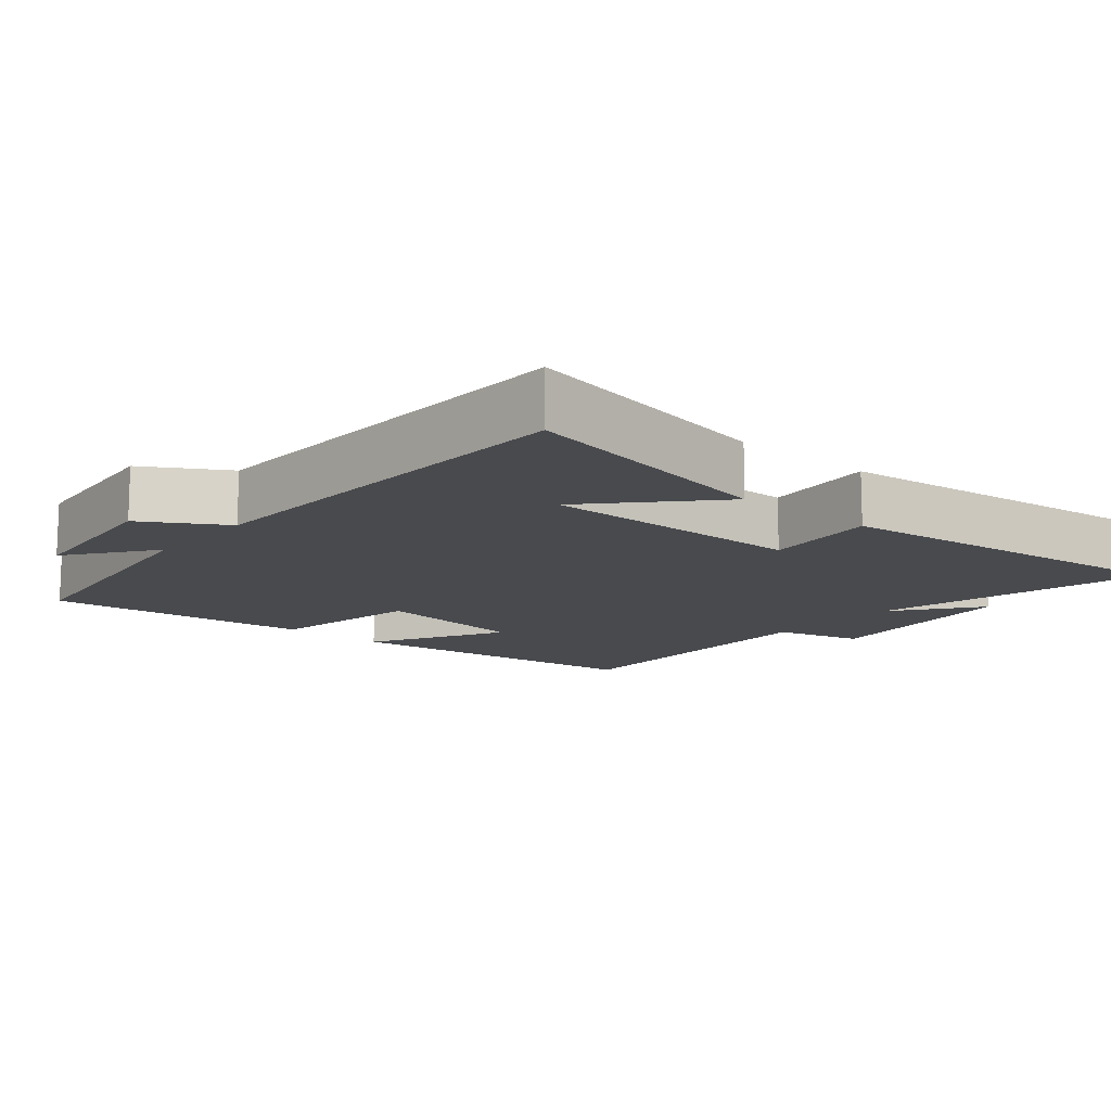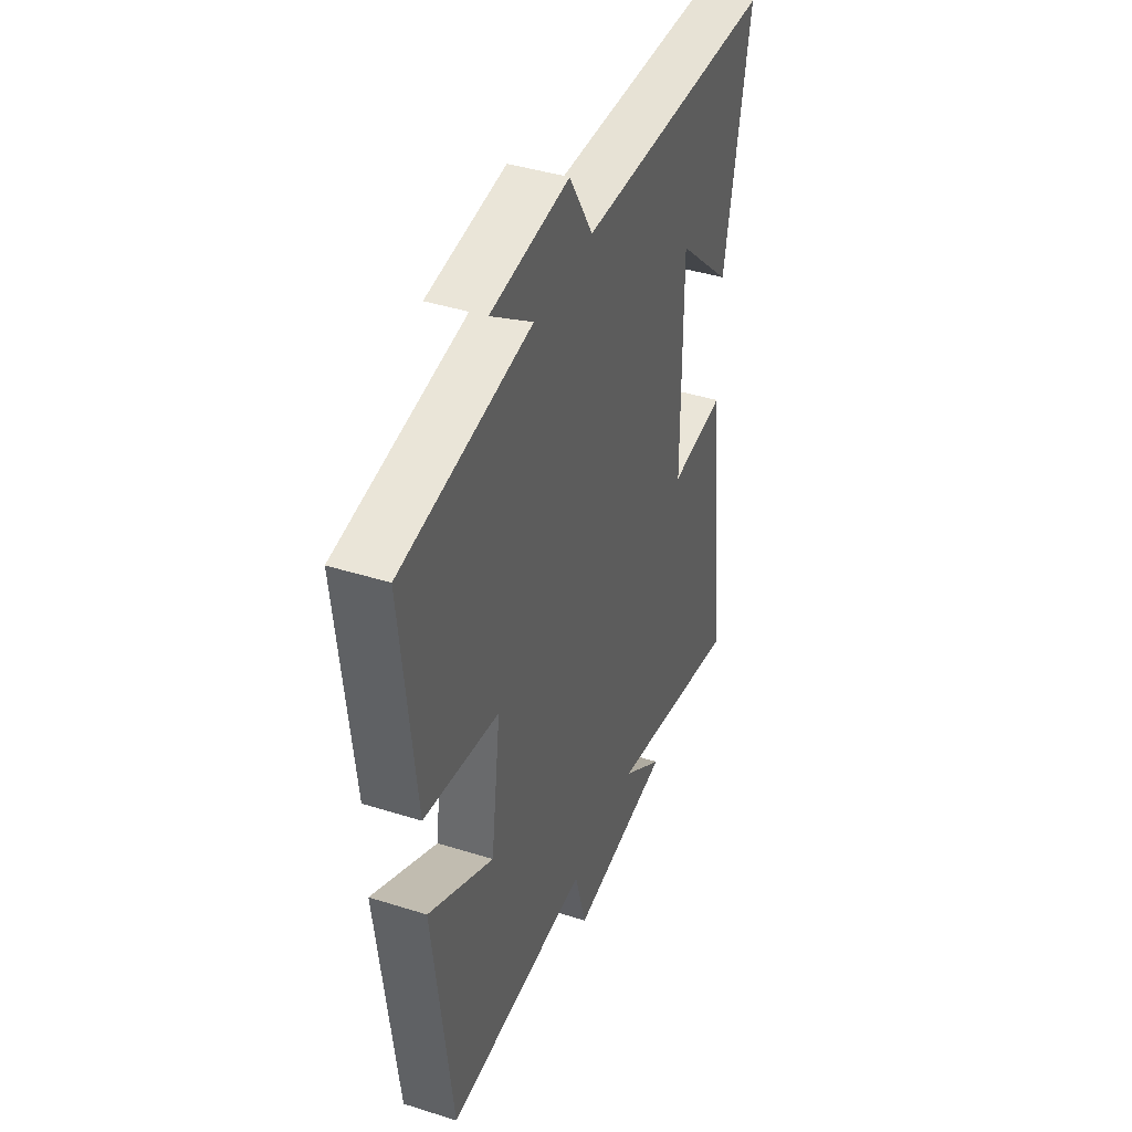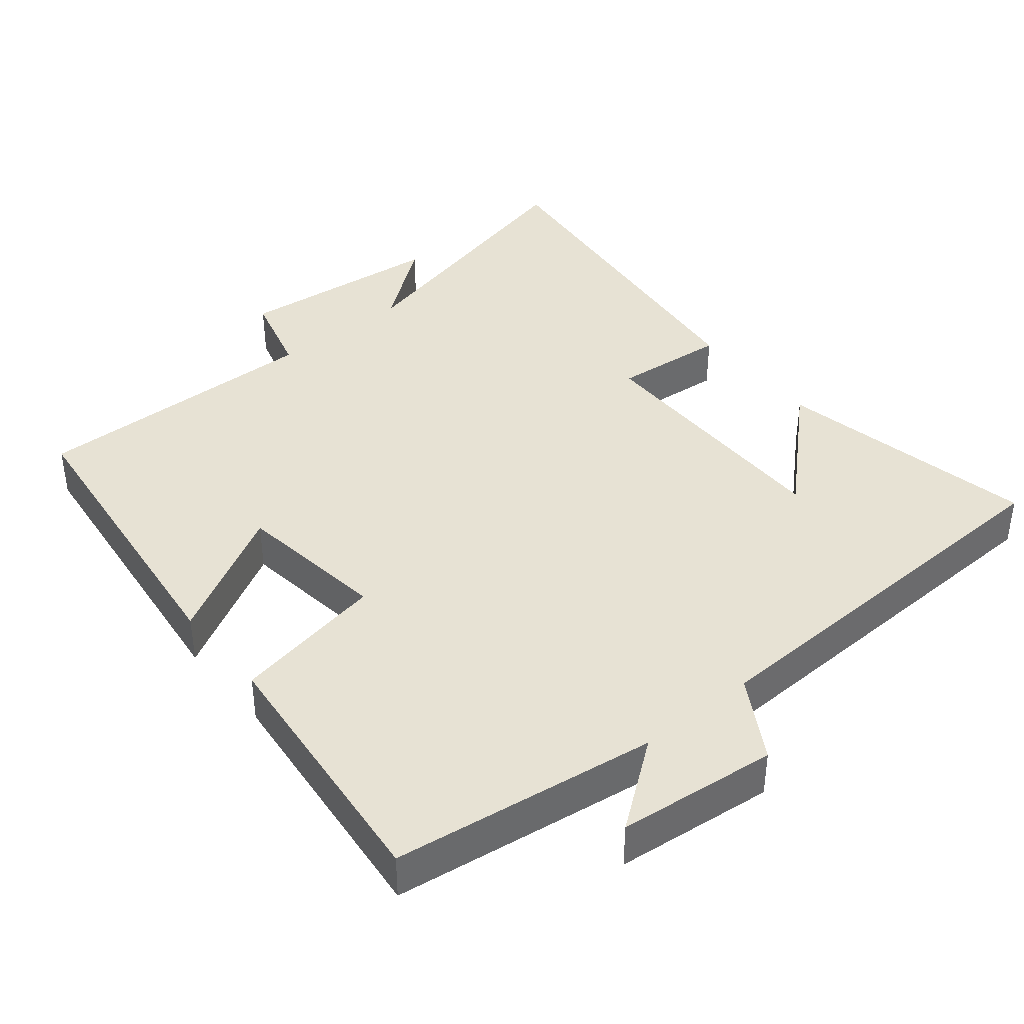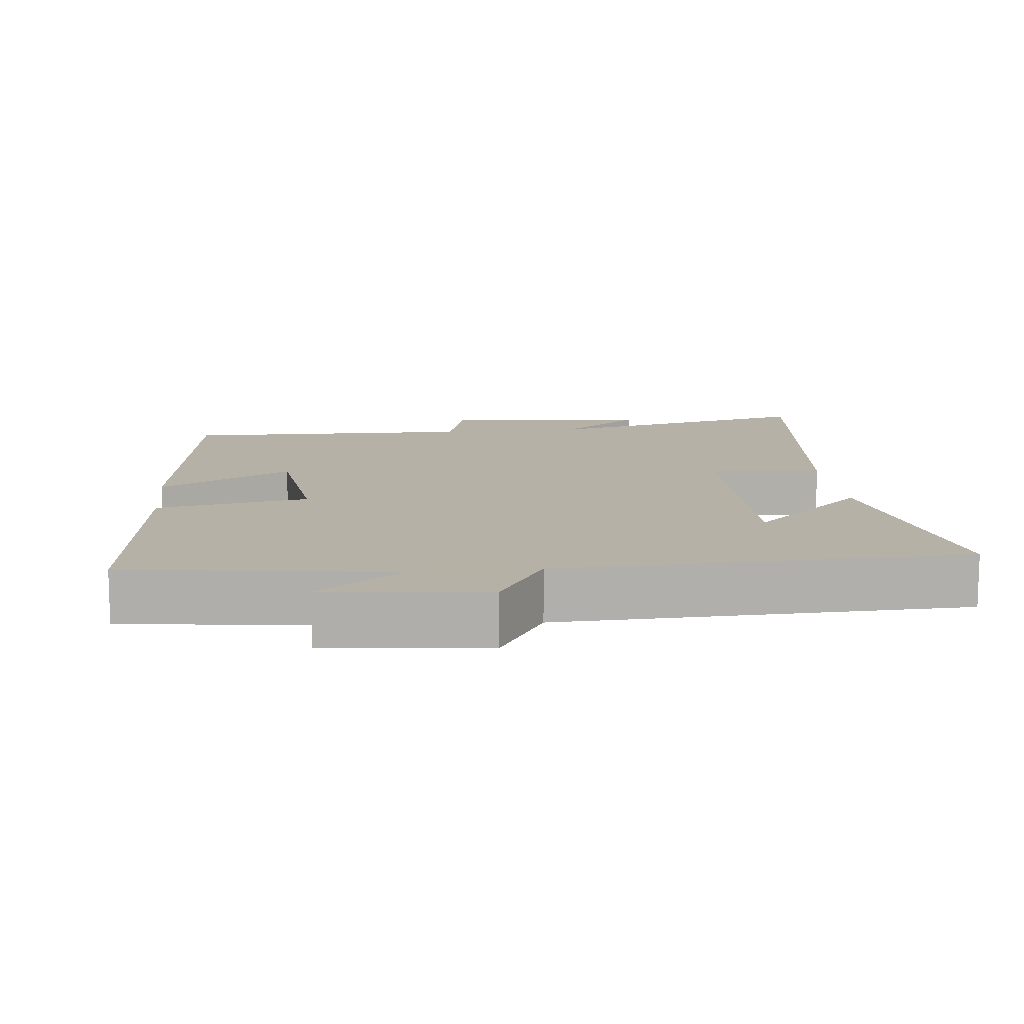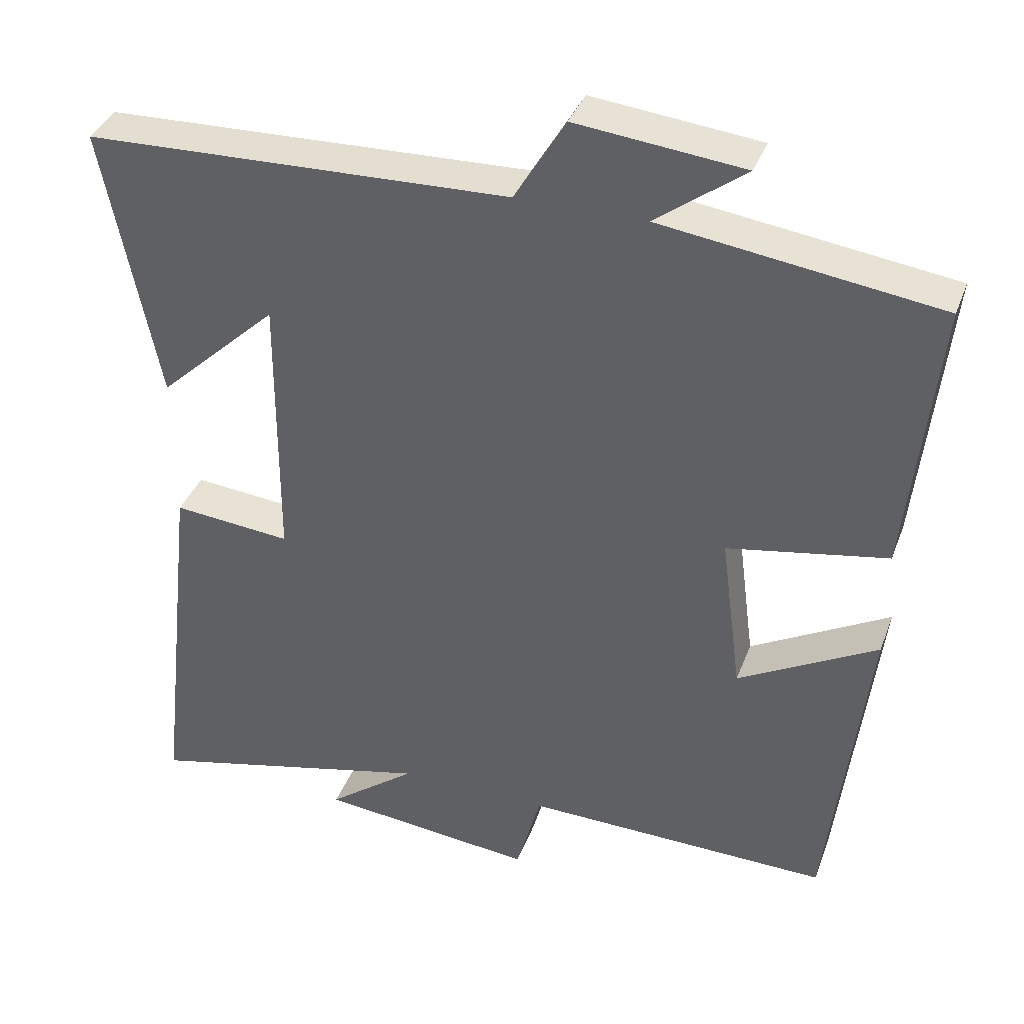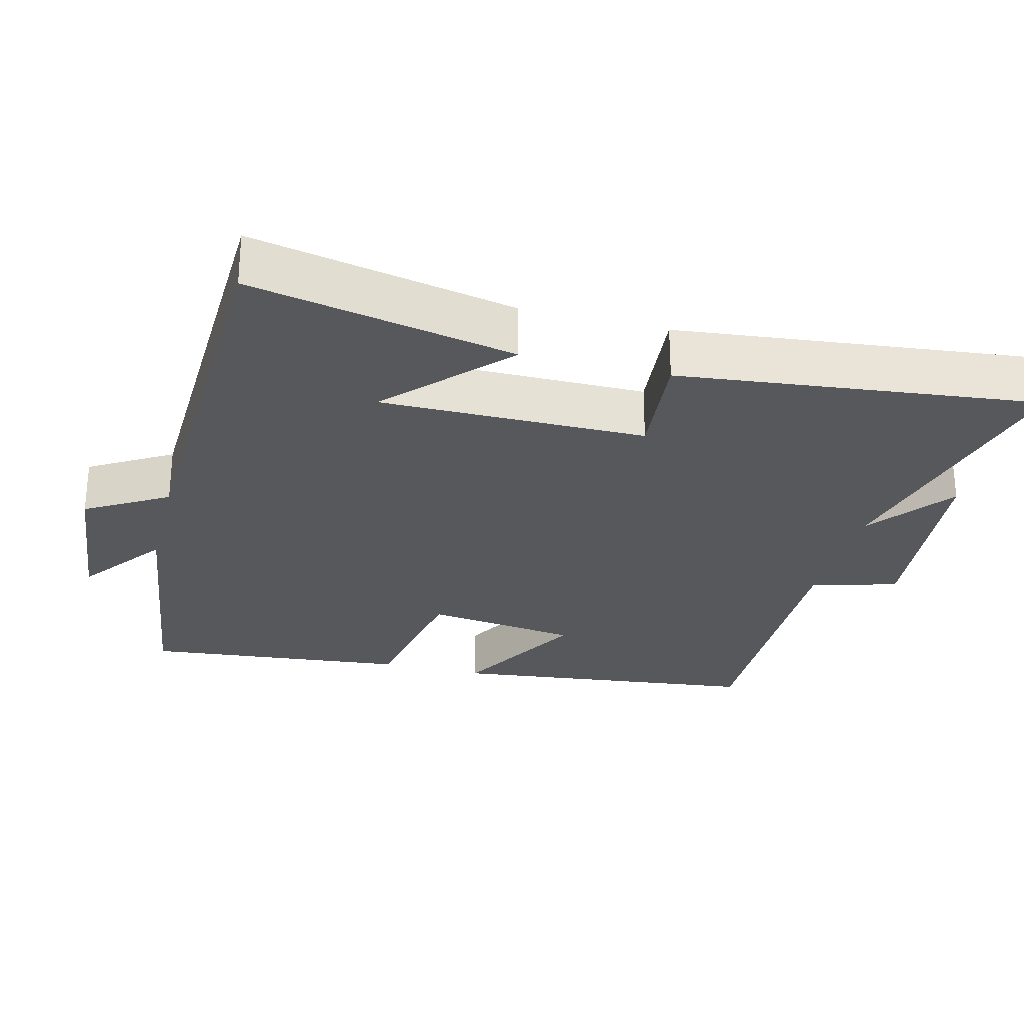
<metadata>
{"format":"obj","ext":"obj","renderer":"f3d","projection":"perspective","resolution":1024,"background":"white","views":[{"elev":-13.1,"azim":49.8,"up":"+Y"},{"elev":41.7,"azim":-69.1,"up":"+Z"},{"elev":40.0,"azim":-39.4,"up":"+Y"},{"elev":12.1,"azim":-6.0,"up":"+Y"},{"elev":37.2,"azim":-160.7,"up":"+Z"},{"elev":-27.8,"azim":75.6,"up":"+Y"}]}
</metadata>
<code>
v -0.539 0.07 0.449
v -0.168 0.07 0.5
v -0.288 0.07 0.59
v -0.064 0.07 0.614
v 0.004 0.07 0.5
v 0.573 0.07 0.481
v 0.5 0.07 0.112
v 0.339 0.07 0.263
v 0.341 0.07 -0.107
v 0.5 0.07 -0.092
v 0.557 0.07 -0.594
v 0.167 0.07 -0.5
v 0.286 0.07 -0.591
v -0.004 0.07 -0.621
v -0.037 0.07 -0.5
v -0.448 0.07 -0.508
v -0.5 0.07 -0.072
v -0.314 0.07 -0.175
v -0.286 0.07 0.039
v -0.5 0.07 0.078
v -0.539 0 0.449
v -0.168 0 0.5
v -0.288 0 0.59
v -0.064 0 0.614
v 0.004 0 0.5
v 0.573 0 0.481
v 0.5 0 0.112
v 0.339 0 0.263
v 0.341 0 -0.107
v 0.5 0 -0.092
v 0.557 0 -0.594
v 0.167 0 -0.5
v 0.286 0 -0.591
v -0.004 0 -0.621
v -0.037 0 -0.5
v -0.448 0 -0.508
v -0.5 0 -0.072
v -0.314 0 -0.175
v -0.286 0 0.039
v -0.5 0 0.078
f 19 20 1 2
f 18 19 2
f 15 16 17 18
f 15 18 2
f 12 13 14 15
f 12 15 2
f 9 10 11 12
f 8 9 12 2
f 6 7 8
f 5 6 8 2
f 2 3 4 5
f 22 21 40 39
f 22 39 38
f 38 37 36 35
f 22 38 35
f 35 34 33 32
f 22 35 32
f 32 31 30 29
f 22 32 29 28
f 28 27 26
f 22 28 26 25
f 25 24 23 22
f 1 21 22 2
f 2 22 23 3
f 3 23 24 4
f 4 24 25 5
f 5 25 26 6
f 6 26 27 7
f 7 27 28 8
f 8 28 29 9
f 9 29 30 10
f 10 30 31 11
f 11 31 32 12
f 12 32 33 13
f 13 33 34 14
f 14 34 35 15
f 15 35 36 16
f 16 36 37 17
f 17 37 38 18
f 18 38 39 19
f 19 39 40 20
f 20 40 21 1

</code>
